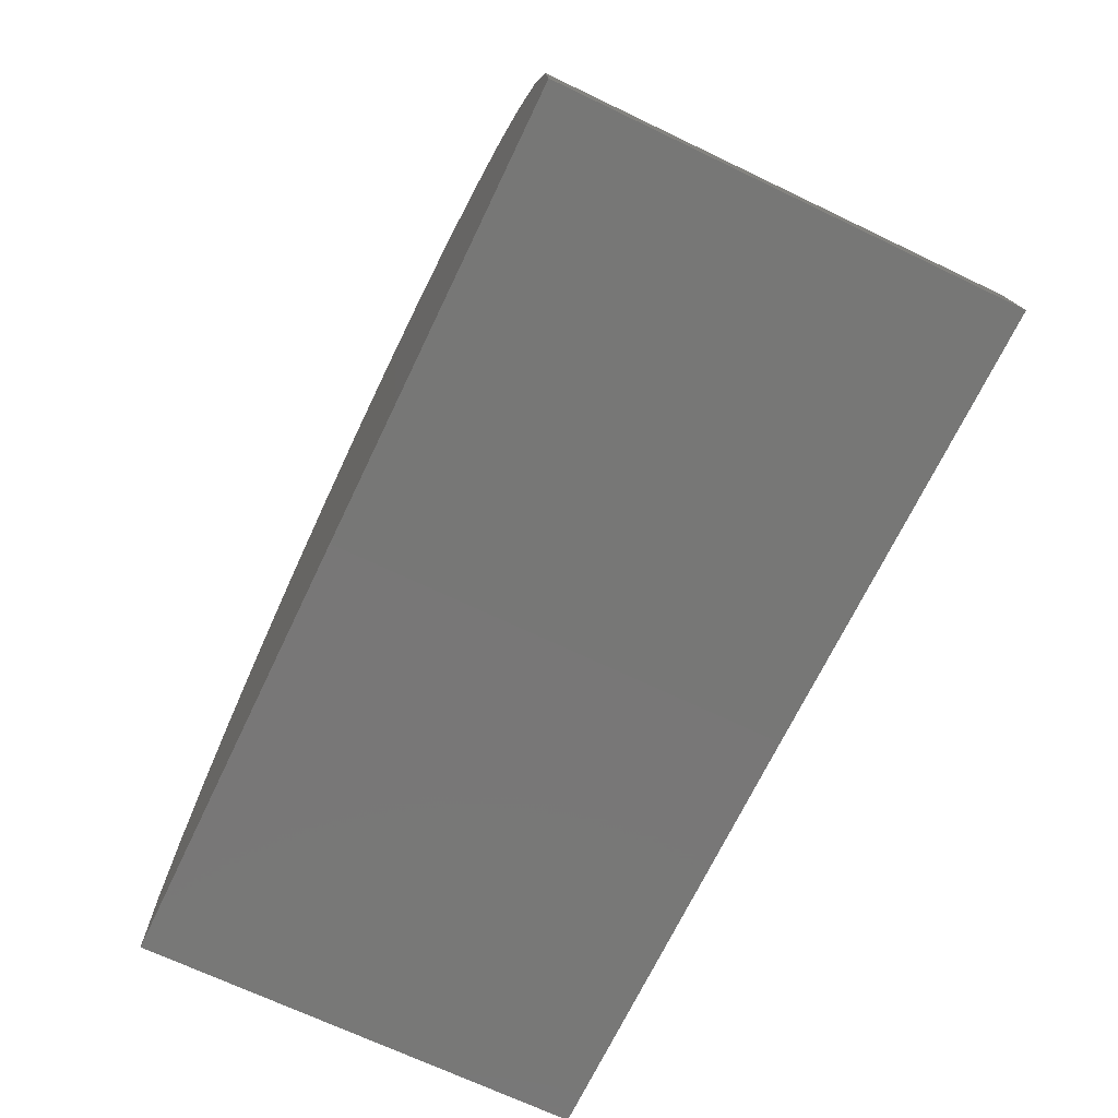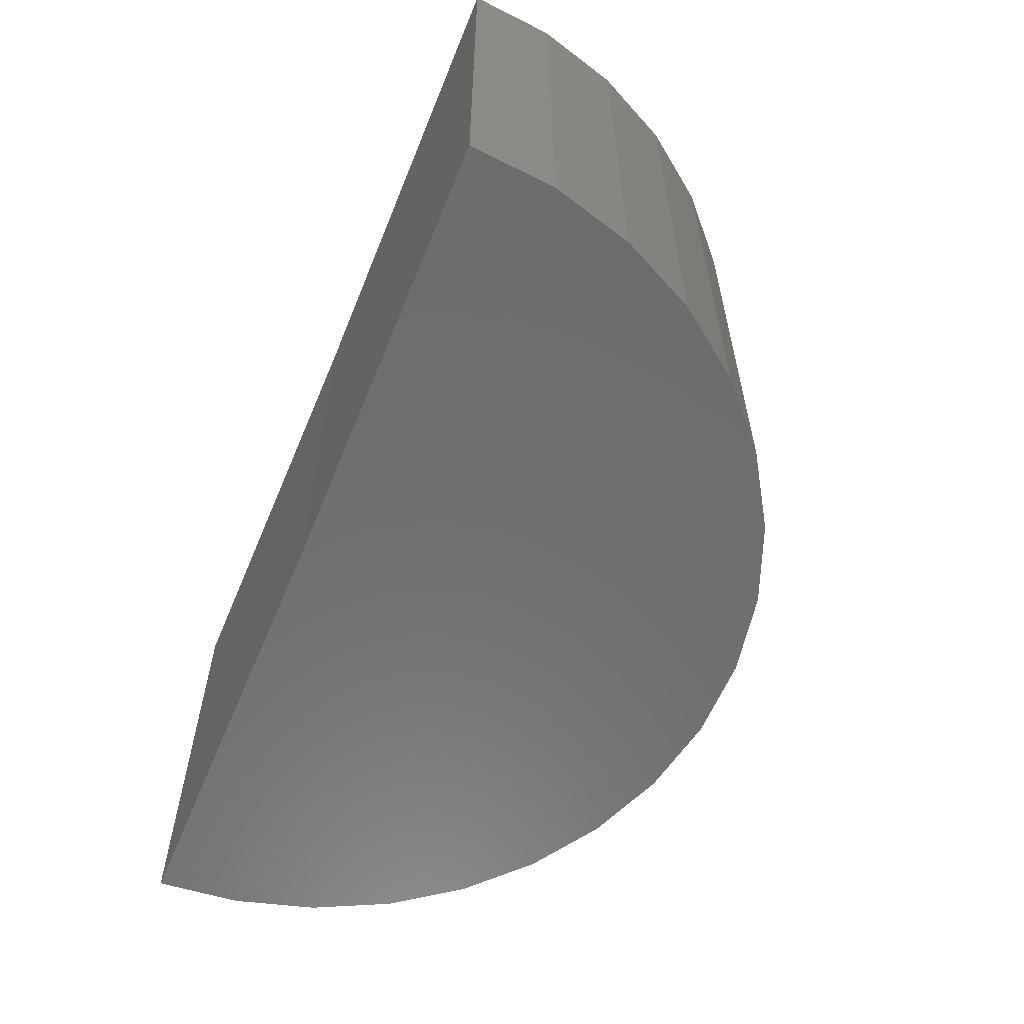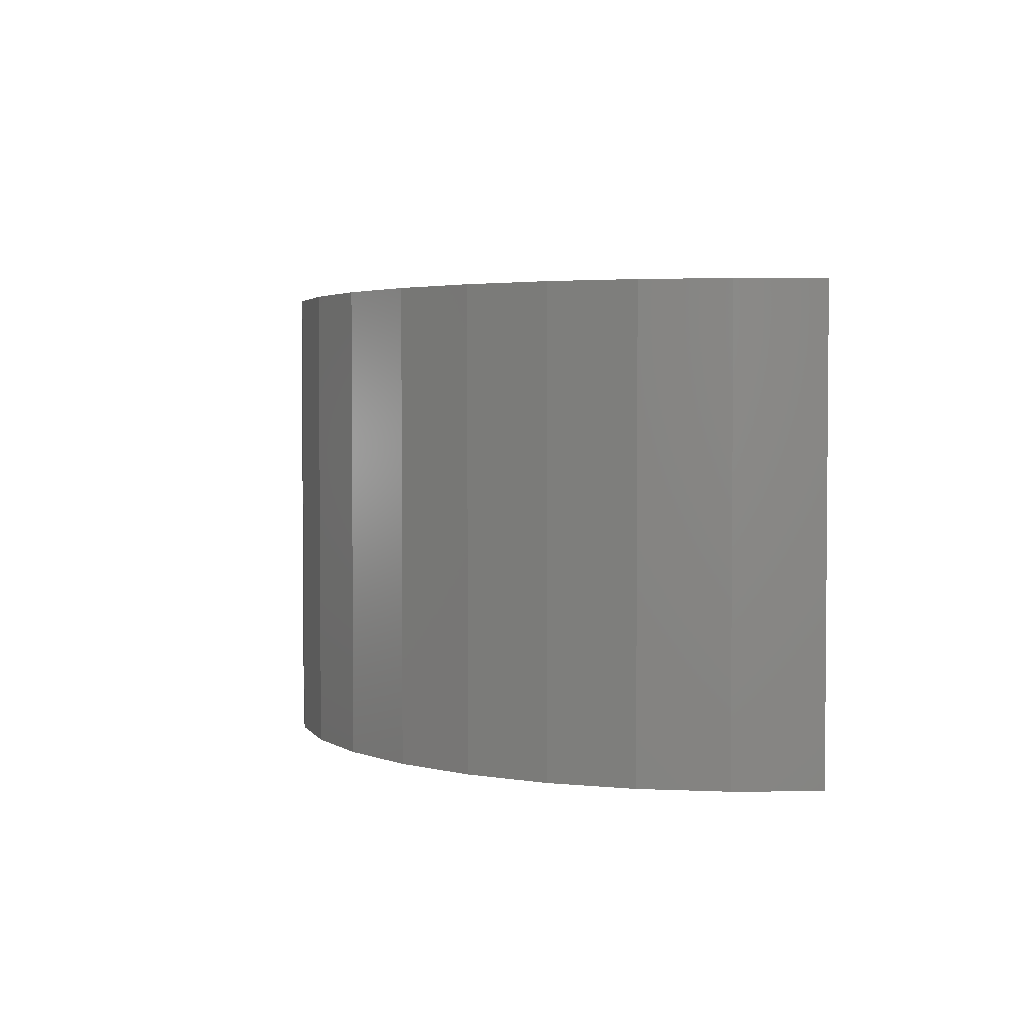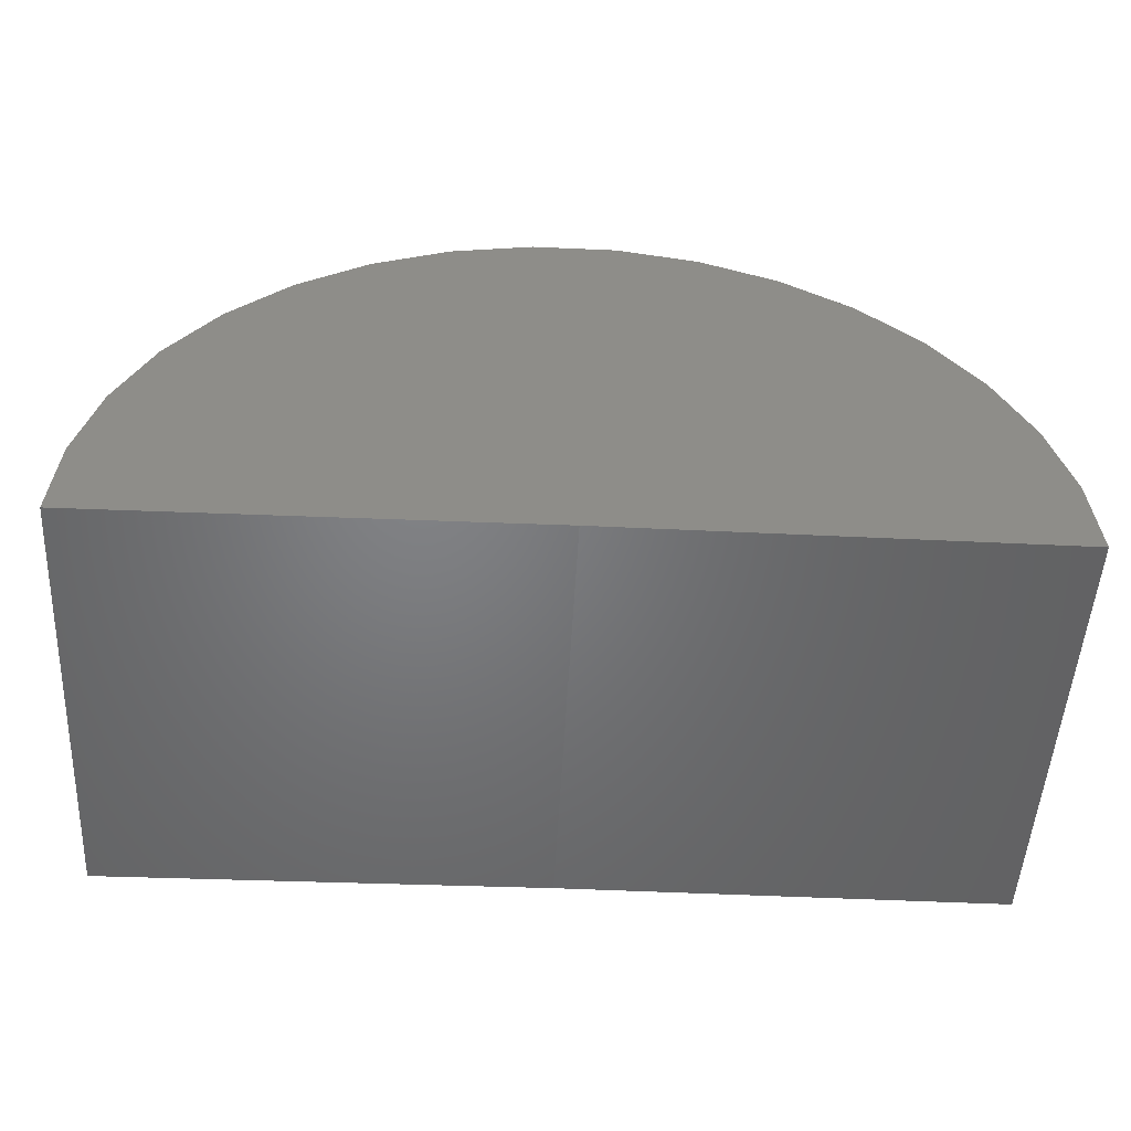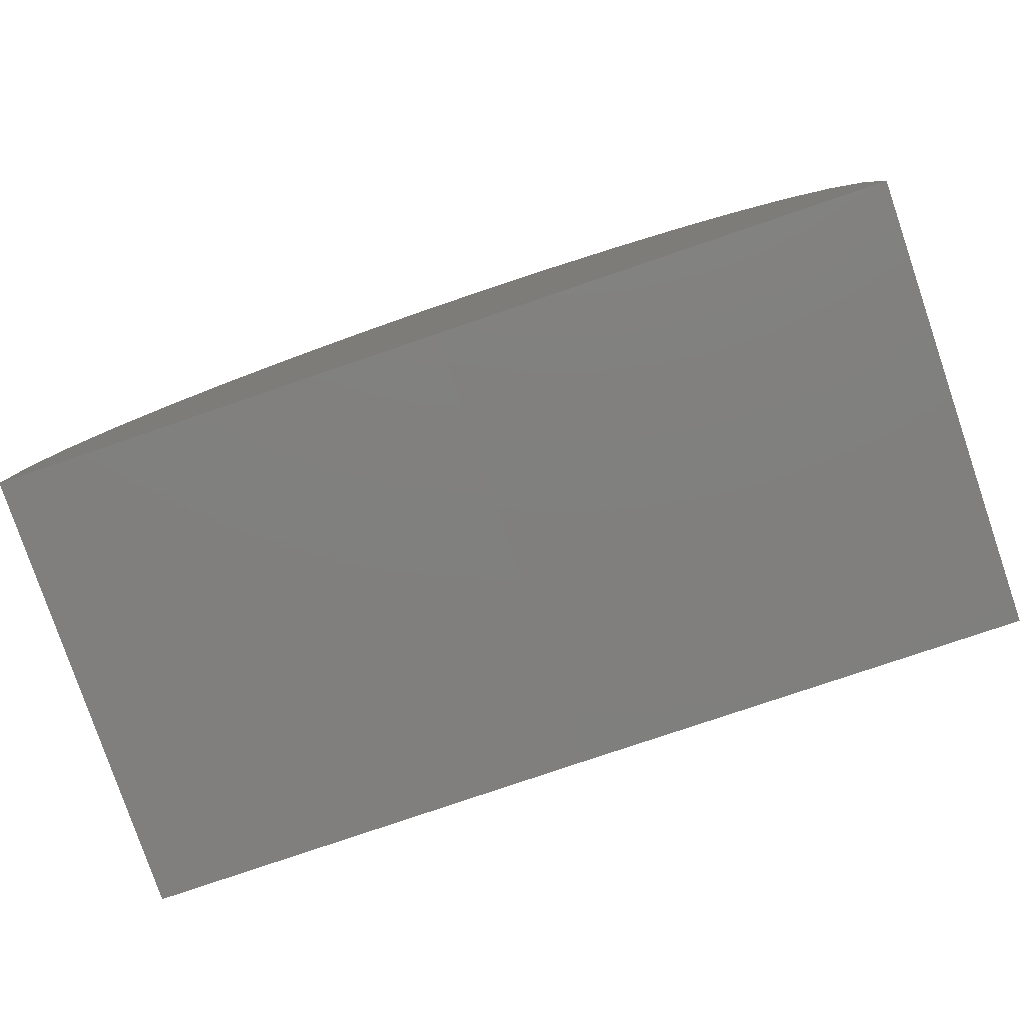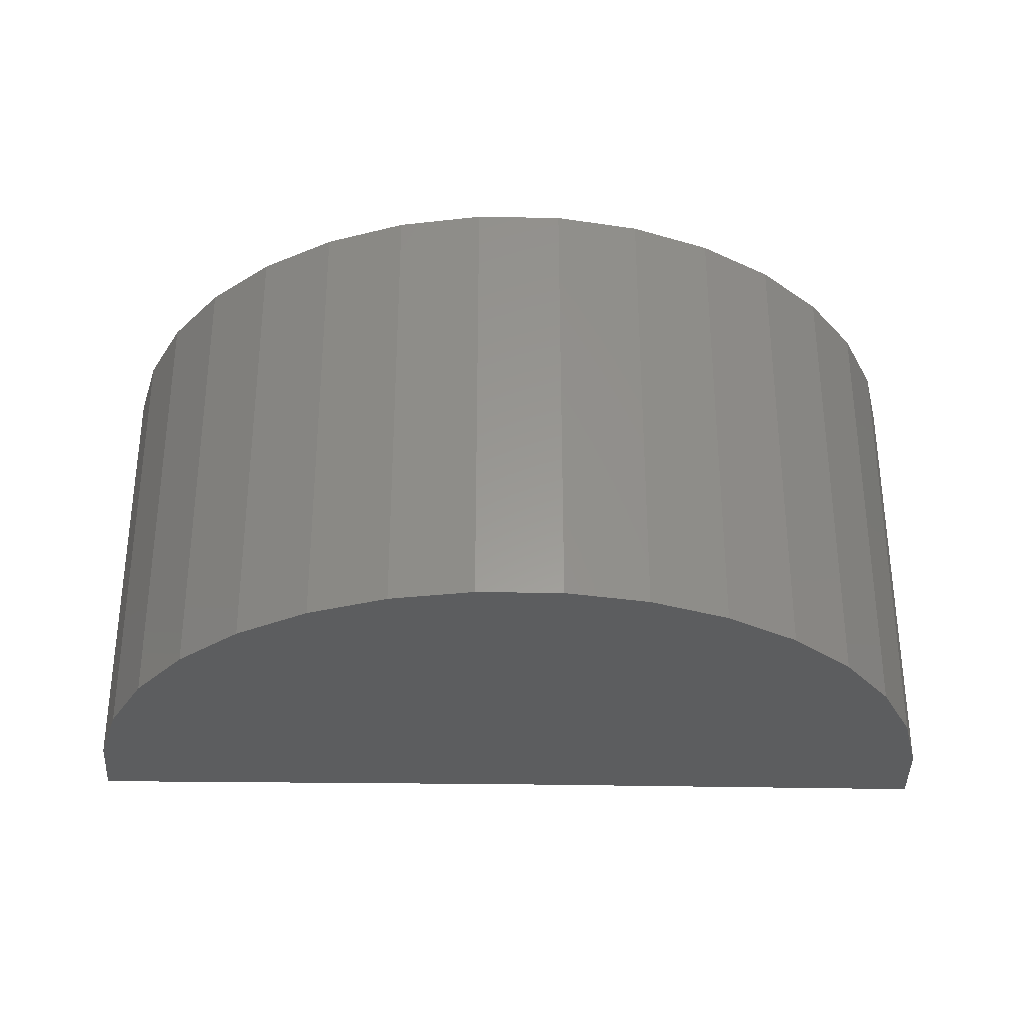
<metadata>
{"format":"stl","ext":"stl","renderer":"f3d","projection":"perspective","resolution":1024,"background":"white","views":[{"elev":-69.5,"azim":-115.6,"up":"+Z"},{"elev":-59.4,"azim":-112.0,"up":"+Y"},{"elev":2.9,"azim":83.6,"up":"+Y"},{"elev":-50.7,"azim":177.0,"up":"+Z"},{"elev":-79.9,"azim":18.8,"up":"+Z"},{"elev":-31.2,"azim":-1.1,"up":"+Y"}]}
</metadata>
<code>
# stl→obj: 38 verts, 72 faces
v 0.1328 0 -0.0008662
v 0.0625 0 0
v 0.1328 0.07031 -0.0008662
v 0.0625 0.07031 0
v -0.007812 0 0
v -0.007812 0.07031 0
v 0.1318 0 0.01212
v 0.1318 0.07031 0.01212
v 0.1283 0 0.02469
v 0.1283 0.07031 0.02469
v 0.1227 0 0.03641
v 0.1227 0.07031 0.03641
v 0.1149 0 0.04688
v 0.1149 0.07031 0.04688
v 0.1054 0 0.05574
v 0.1054 0.07031 0.05574
v 0.09434 0 0.06269
v 0.09434 0.07031 0.06269
v 0.08223 0 0.06749
v 0.08223 0.07031 0.06749
v 0.06944 0 0.06997
v 0.06944 0.07031 0.06997
v 0.05642 0 0.07005
v 0.05642 0.07031 0.07005
v 0.0436 0 0.06773
v 0.0436 0.07031 0.06773
v 0.03143 0 0.06308
v 0.03143 0.07031 0.06308
v 0.02033 0 0.05626
v 0.02033 0.07031 0.05626
v 0.01068 0 0.04752
v 0.01068 0.07031 0.04752
v 0.0028 0 0.03714
v 0.0028 0.07031 0.03714
v -0.003028 0 0.02549
v -0.003028 0.07031 0.02549
v -0.006606 0 0.01297
v -0.006606 0.07031 0.01297
f 1 2 3
f 3 2 4
f 5 6 2
f 2 6 4
f 1 3 7
f 7 3 8
f 7 8 9
f 9 8 10
f 9 10 11
f 11 10 12
f 11 12 13
f 13 12 14
f 13 14 15
f 15 14 16
f 15 16 17
f 17 16 18
f 17 18 19
f 19 18 20
f 19 20 21
f 21 20 22
f 21 22 23
f 23 22 24
f 23 24 25
f 25 24 26
f 25 26 27
f 27 26 28
f 27 28 29
f 29 28 30
f 29 30 31
f 31 30 32
f 31 32 33
f 33 32 34
f 33 34 35
f 35 34 36
f 35 36 37
f 37 36 38
f 37 38 5
f 5 38 6
f 4 6 38
f 12 32 14
f 14 32 30
f 14 30 16
f 16 30 28
f 16 28 18
f 18 28 26
f 18 26 20
f 20 26 24
f 20 24 22
f 3 4 8
f 8 4 38
f 8 38 10
f 10 38 36
f 10 36 12
f 12 36 34
f 12 34 32
f 1 37 2
f 37 5 2
f 7 37 1
f 13 31 11
f 29 31 13
f 15 29 13
f 27 29 15
f 17 27 15
f 25 27 17
f 19 25 17
f 23 25 19
f 21 23 19
f 31 33 11
f 11 33 35
f 11 35 9
f 9 35 37
f 9 37 7

</code>
